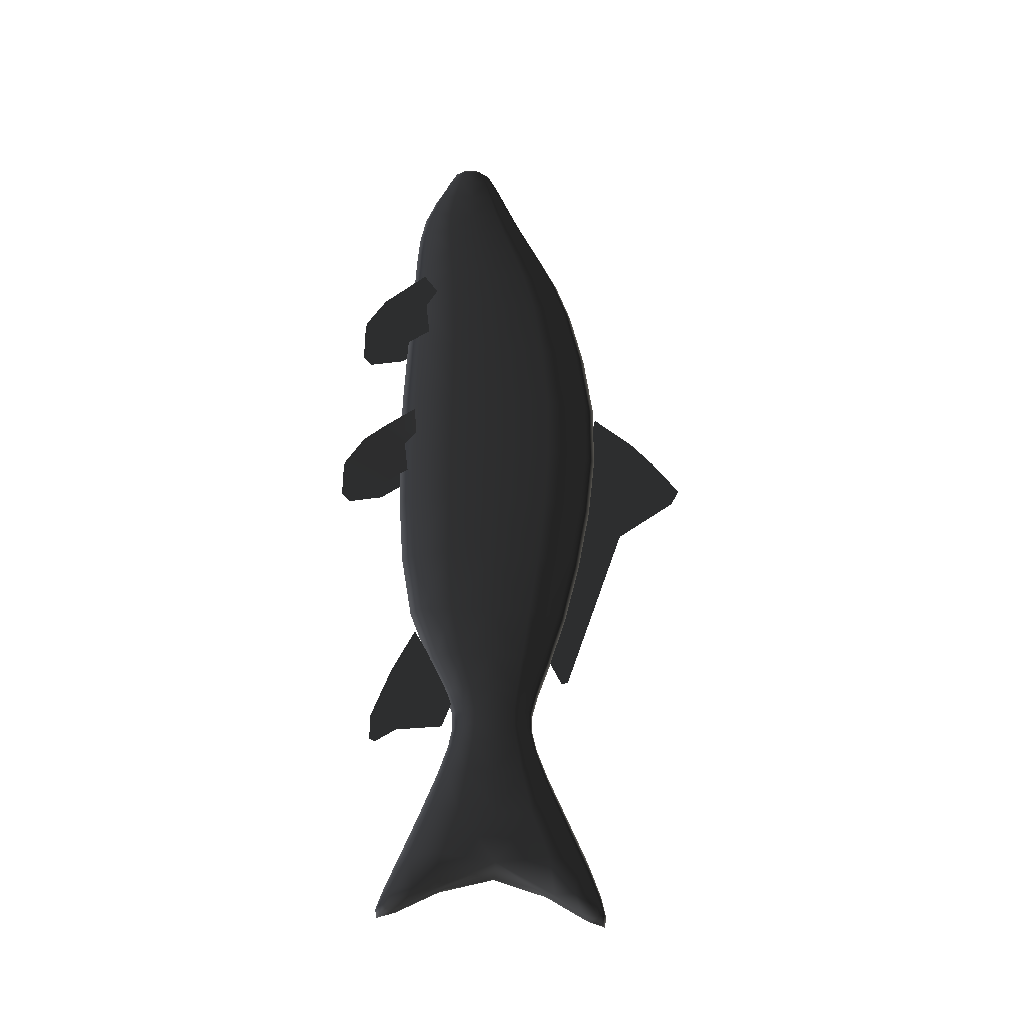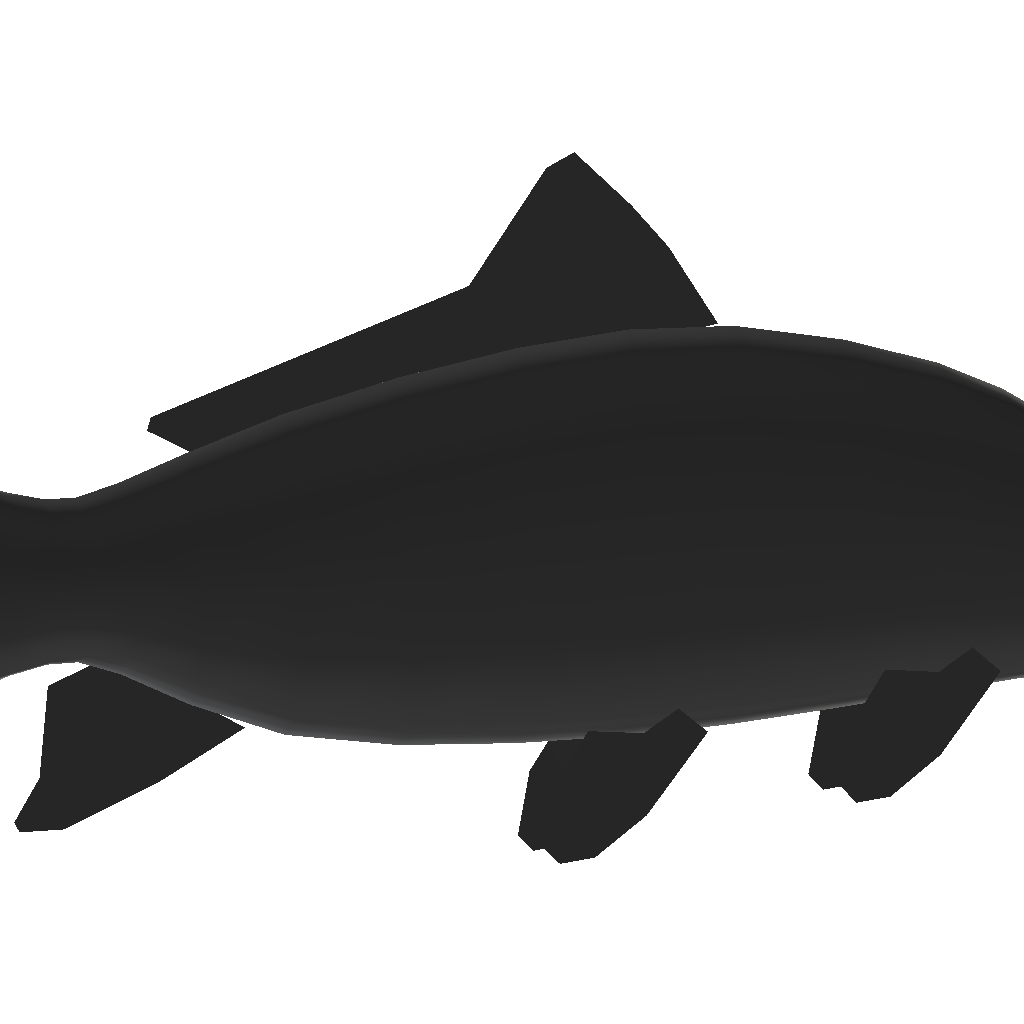
<metadata>
{"format":"obj","ext":"obj","renderer":"f3d","projection":"perspective","resolution":1024,"background":"white","views":[{"elev":-26.7,"azim":-96.6,"up":"+Y"},{"elev":7.9,"azim":65.5,"up":"+Z"}]}
</metadata>
<code>
v  -0.0225 -0.1609 0.7551
v  -0.0225 -0.0023 0.581
v  -0.0225 -1.038 0.3854
v  -0.0225 -1.182 0.4607
v  -0.0225 -1.171 0.4979
v  -0.0225 -0.2024 0.8336
v  -0.0225 0.3191 1.054
v  -0.0225 0.4422 0.9289
v  -0.0225 0.6088 0.6964
v  -0.0225 0.0438 1.168
v  -0.0225 0.1333 1.212
v  -0.0388 -1.152 -0.5407
v  -0.0388 -1.477 -0.2408
v  -0.0388 -1.301 -0.1732
v  -0.0388 -0.8945 -0.4073
v  -0.0388 -1.436 -0.6529
v  -0.0388 -1.506 -0.5001
v  -0.0388 -1.566 -0.6491
v  -0.0388 -1.581 -0.62
v  -0.1035 0.4338 -0.6367
v  -0.1035 0.3208 -0.5047
v  -0.11 0.4022 -0.4369
v  -0.11 0.569 -0.4488
v  -0.1128 0.3321 -0.7549
v  -0.1128 0.1376 -0.4832
v  -0.1128 0.1613 -0.8667
v  -0.1128 0.0335 -0.6292
v  -0.1128 0.0464 -0.8745
v  -0.1128 -0.0053 -0.8232
v  -0.1206 1.445 -0.5321
v  -0.1206 1.327 -0.395
v  -0.1206 1.447 -0.327
v  -0.1206 1.55 -0.4093
v  -0.1206 1.339 -0.6549
v  -0.1206 1.137 -0.3727
v  -0.1206 1.162 -0.771
v  -0.1206 1.029 -0.5243
v  -0.1206 1.042 -0.7791
v  -0.1206 0.9887 -0.7258
v  -0.0179 2.215 -0.3405
v  -0.0179 2.063 -0.4048
v  -0.0972 2.063 -0.3664
v  -0.0925 2.215 -0.3111
v  -0.0888 2.343 -0.2507
v  -0.0179 2.343 -0.2714
v  0.0529 2.343 -0.2507
v  0.0566 2.215 -0.3111
v  0.0614 2.063 -0.3664
v  -0.0179 2.215 0.1296
v  -0.0925 2.215 0.1002
v  -0.0972 2.063 0.1711
v  -0.0179 2.063 0.2095
v  0.0614 2.063 0.1711
v  0.0566 2.215 0.1002
v  0.0529 2.343 0.0388
v  -0.0179 2.343 0.0594
v  -0.0888 2.343 0.0388
v  -0.1173 2.215 0.0121
v  -0.1173 2.215 -0.1054
v  -0.1237 2.063 -0.0976
v  -0.1237 2.063 0.0559
v  -0.1125 2.343 -0.023
v  -0.1125 2.343 -0.1056
v  -0.0179 2.417 0.0081
v  -0.0876 2.417 -0.0061
v  0.0517 2.417 -0.0061
v  0.0337 2.442 -0.0334
v  -0.0179 2.451 -0.0322
v  -0.0696 2.442 -0.0334
v  0.0814 2.215 -0.1054
v  0.0766 2.343 -0.1056
v  0.0766 2.343 -0.023
v  0.0814 2.215 0.0121
v  0.0878 2.063 0.0559
v  0.0878 2.063 -0.0976
v  -0.1019 1.917 -0.3929
v  -0.0179 1.917 -0.4384
v  0.066 1.917 -0.3929
v  0.0694 1.766 -0.4024
v  -0.0179 1.766 -0.4541
v  -0.1053 1.766 -0.4024
v  0.1001 1.598 -0.0021
v  0.0986 1.766 -0.0406
v  0.0986 1.766 0.1661
v  0.1001 1.598 0.2292
v  0.0694 1.766 0.3212
v  0.0706 1.598 0.4028
v  0.0706 1.369 0.4845
v  0.1001 1.369 0.292
v  0.1001 1.369 0.0353
v  -0.1299 1.917 -0.2563
v  -0.1299 1.917 -0.0742
v  -0.1237 2.063 -0.2512
v  -0.1345 1.766 -0.2474
v  -0.1345 1.766 -0.0406
v  0.066 1.917 0.2444
v  -0.0179 1.917 0.2899
v  -0.1019 1.917 0.2444
v  -0.1053 1.766 0.3212
v  -0.0179 1.766 0.3729
v  0.094 1.917 -0.0742
v  0.094 1.917 0.1078
v  0.0706 1.036 0.5618
v  -0.0179 1.369 0.5487
v  -0.0179 1.036 0.6326
v  -0.1065 1.369 0.4845
v  -0.1065 1.036 0.5618
v  -0.1065 0.661 0.6122
v  -0.0179 0.661 0.6878
v  0.0706 0.661 0.6122
v  -0.1065 1.598 -0.407
v  -0.0179 1.598 -0.4649
v  0.0706 1.598 -0.407
v  0.0706 1.369 -0.4139
v  -0.0179 1.369 -0.4781
v  -0.1065 1.369 -0.4139
v  -0.0179 1.598 0.4606
v  -0.1065 1.598 0.4028
v  -0.136 1.598 -0.2335
v  -0.136 1.598 -0.0021
v  -0.136 1.369 -0.2214
v  -0.136 1.369 0.0353
v  0.1001 0.3057 0.0804
v  0.1001 0.661 0.083
v  0.1001 0.661 0.3854
v  0.1001 0.3057 0.3849
v  0.0706 0.3057 0.6134
v  0.0706 -0.0503 0.576
v  0.1001 -0.0503 0.3568
v  0.1001 -0.0503 0.0645
v  -0.136 1.036 -0.2176
v  -0.136 1.036 0.0658
v  -0.1065 1.036 -0.4301
v  -0.1065 0.661 -0.4462
v  -0.136 0.661 -0.2194
v  -0.136 0.661 0.083
v  0.1001 1.036 0.0658
v  0.1001 1.036 0.3492
v  -0.0179 1.036 -0.501
v  0.0706 1.036 -0.4301
v  0.0706 0.661 -0.4462
v  -0.0179 0.661 -0.5218
v  0.1001 -0.4279 0.3099
v  0.1001 -0.4279 0.0419
v  0.0706 -0.4279 0.5109
v  0.0706 -0.7815 0.4309
v  0.1001 -0.7815 0.2579
v  0.1001 -0.7815 0.0271
v  -0.1065 0.3057 -0.4526
v  -0.0179 0.3057 -0.5288
v  0.0706 0.3057 -0.4526
v  0.0706 -0.0503 -0.447
v  -0.0179 -0.0503 -0.5201
v  -0.1065 -0.0503 -0.447
v  -0.0179 0.3057 0.6895
v  -0.1065 0.3057 0.6134
v  -0.1065 -0.0503 0.576
v  -0.0179 -0.0503 0.6491
v  -0.136 0.3057 0.0804
v  -0.136 0.3057 -0.2242
v  -0.136 -0.0503 -0.2278
v  -0.136 -0.0503 0.0645
v  -0.0179 -1.066 0.3941
v  0.0706 -1.066 0.3492
v  -0.0179 -0.7815 0.4886
v  -0.1065 -0.7815 0.4309
v  -0.1065 -1.066 0.3492
v  -0.1058 -1.273 0.2847
v  -0.0179 -1.273 0.3183
v  0.07 -1.273 0.2847
v  -0.0179 -0.4279 -0.4941
v  -0.1065 -0.4279 -0.4271
v  0.0706 -0.4279 -0.4271
v  0.0706 -0.7815 -0.3766
v  -0.0179 -0.7815 -0.4343
v  -0.1065 -0.7815 -0.3766
v  -0.0179 -0.4279 0.5779
v  -0.1065 -0.4279 0.5109
v  -0.136 -0.4279 0.0419
v  -0.136 -0.4279 -0.2261
v  -0.136 -0.7815 -0.2036
v  -0.136 -0.7815 0.0271
v  0.1038 -1.594 0.0555
v  0.0968 -1.484 0.0544
v  0.0968 -1.484 0.1701
v  0.1038 -1.594 0.1834
v  0.0681 -1.484 0.2568
v  0.0734 -1.594 0.2794
v  0.0469 -1.753 0.3337
v  0.0685 -1.753 0.2157
v  0.0685 -1.753 0.0585
v  -0.136 -1.066 -0.1446
v  -0.136 -1.066 0.0349
v  -0.1065 -1.066 -0.2793
v  -0.1058 -1.273 -0.1862
v  -0.1351 -1.273 -0.0853
v  -0.1351 -1.273 0.0492
v  0.1001 -1.066 0.2145
v  0.1001 -1.066 0.0349
v  0.0993 -1.273 0.1838
v  0.0993 -1.273 0.0492
v  -0.0179 -1.066 -0.3242
v  0.0706 -1.066 -0.2793
v  0.07 -1.273 -0.1862
v  -0.0179 -1.273 -0.2198
v  -0.0862 -1.991 -0.3011
v  -0.0828 -1.753 -0.2167
v  -0.0179 -1.753 -0.2561
v  -0.0179 -1.991 -0.3533
v  0.0469 -1.753 -0.2167
v  0.0503 -1.991 -0.3011
v  0.0457 -2.236 -0.4021
v  -0.0179 -2.236 -0.4585
v  -0.0816 -2.236 -0.4021
v  -0.1092 -1.594 -0.1683
v  -0.104 -1.484 -0.148
v  -0.0179 -1.484 -0.177
v  -0.0179 -1.594 -0.2003
v  0.0681 -1.484 -0.148
v  0.0734 -1.594 -0.1683
v  -0.0179 -1.484 0.2857
v  -0.0179 -1.594 0.3113
v  -0.104 -1.484 0.2568
v  -0.1092 -1.594 0.2794
v  -0.0828 -1.753 0.3337
v  -0.0179 -1.753 0.373
v  -0.1397 -1.594 0.0555
v  -0.1327 -1.484 0.0544
v  -0.1327 -1.484 -0.0613
v  -0.1397 -1.594 -0.0724
v  -0.1044 -1.753 -0.0988
v  -0.1044 -1.753 0.0585
v  -0.1326 -1.395 -0.0615
v  -0.1326 -1.395 0.054
v  -0.104 -1.395 -0.1482
v  -0.0179 -1.395 0.2851
v  0.0681 -1.395 0.2562
v  -0.104 -1.395 0.2562
v  -0.0179 -1.395 -0.1771
v  0.0681 -1.395 -0.1482
v  0.0967 -1.395 0.1696
v  0.0967 -1.395 0.054
v  -0.0731 -2.429 -0.2741
v  -0.0934 -2.274 0.0686
v  -0.1028 -2.238 -0.2329
v  -0.0915 -2.424 -0.3873
v  -0.0731 -2.419 -0.5004
v  -0.0588 -2.505 -0.5484
v  -0.0731 -2.541 -0.5278
v  -0.0588 -2.516 -0.4344
v  0.0503 -1.991 0.4296
v  -0.0179 -1.991 0.4818
v  -0.0862 -1.991 0.4296
v  -0.0816 -2.239 0.5372
v  -0.0179 -2.238 0.5937
v  0.0457 -2.239 0.5372
v  -0.1089 -1.991 0.0643
v  -0.1089 -1.991 -0.1445
v  0.0731 -1.991 0.0643
v  0.0731 -1.991 0.2731
v  0.0669 -2.24 0.3677
v  0.0575 -2.274 0.0686
v  0.0731 -1.991 -0.1445
v  0.0685 -1.753 -0.0988
v  0.0669 -2.238 -0.2329
v  -0.1089 -1.991 0.2731
v  -0.1044 -1.753 0.2157
v  -0.1028 -2.24 0.3677
v  0.0373 -2.439 0.398
v  0.0557 -2.433 0.5122
v  0.0373 -2.427 0.6264
v  0.0229 -2.519 0.6643
v  0.0373 -2.557 0.6391
v  0.0229 -2.531 0.5481
v  0.0993 -1.273 -0.0853
v  0.0967 -1.395 -0.0615
v  0.0968 -1.484 -0.0613
v  -0.1351 -1.273 0.1838
v  -0.1326 -1.395 0.1696
v  -0.1327 -1.484 0.1701
v  -0.1397 -1.594 0.1834
v  0.1001 -0.7815 -0.2036
v  0.1001 -1.066 -0.1446
v  -0.136 -0.7815 0.2579
v  -0.136 -1.066 0.2145
v  0.1038 -1.594 -0.0724
v  -0.136 -0.0503 0.3568
v  -0.136 -0.4279 0.3099
v  -0.136 0.661 0.3854
v  -0.136 0.3057 0.3849
v  0.1001 -0.0503 -0.2278
v  0.1001 -0.4279 -0.2261
v  0.1001 1.036 -0.2176
v  0.1001 1.369 -0.2214
v  0.1001 0.661 -0.2194
v  -0.136 1.036 0.3492
v  -0.136 1.369 0.292
v  0.1001 0.3057 -0.2242
v  -0.136 1.598 0.2292
v  -0.1345 1.766 0.1661
v  0.094 1.917 -0.2563
v  0.0878 2.063 -0.2512
v  0.0986 1.766 -0.2474
v  -0.1299 1.917 0.1078
v  0.1001 1.598 -0.2335
v  0.0814 2.215 -0.223
v  0.0766 2.343 -0.1884
v  -0.0179 2.417 -0.2236
v  0.0517 2.417 -0.2089
v  -0.0876 2.417 -0.2089
v  -0.0696 2.442 -0.1829
v  -0.0179 2.451 -0.1856
v  0.0337 2.442 -0.1829
v  -0.1173 2.215 -0.223
v  -0.1125 2.343 -0.1884
v  -0.0179 -2.547 0.6938
v  -0.0588 -2.519 0.6643
v  -0.0731 -2.557 0.6391
v  -0.0179 -2.598 0.6815
v  -0.0588 -2.531 0.5481
v  -0.0179 -2.566 0.5845
v  -0.0179 -2.425 0.6644
v  -0.0731 -2.427 0.6264
v  -0.0915 -2.433 0.5122
v  -0.0731 -2.439 0.398
v  -0.0179 -2.441 0.3599
v  -0.0179 -2.352 0.0666
v  -0.0179 -2.55 -0.475
v  -0.0179 -2.58 -0.5747
v  -0.0179 -2.532 -0.5807
v  0.0229 -2.505 -0.5484
v  0.0373 -2.541 -0.5278
v  0.0229 -2.516 -0.4344
v  -0.0179 -2.417 -0.5382
v  0.0373 -2.419 -0.5004
v  0.0557 -2.424 -0.3873
v  0.0373 -2.429 -0.2741
v  -0.0179 -2.431 -0.2364
v  -0.0179 2.463 -0.0696
v  -0.0179 2.463 -0.1066
v  -0.0876 2.451 -0.1065
v  -0.0876 2.451 -0.0644
v  0.0517 2.451 -0.0644
v  0.0517 2.451 -0.1065
v  -0.0179 2.463 -0.146
v  -0.0876 2.451 -0.1506
v  0.0517 2.451 -0.1506
v  -0.1108 2.417 -0.1645
v  -0.1108 2.417 -0.106
v  0.075 2.417 -0.0487
v  0.075 2.417 -0.106
v  -0.1108 2.417 -0.0487
v  0.075 2.417 -0.1645
v  0.0731 0.4338 -0.6367
v  0.0731 0.3208 -0.5047
v  0.0731 0.4357 -0.4393
v  0.0731 0.5355 -0.5184
v  0.0731 0.3321 -0.7549
v  0.0731 0.1376 -0.4832
v  0.0731 0.1613 -0.8667
v  0.0731 0.0335 -0.6292
v  0.0731 0.0464 -0.8745
v  0.0731 -0.0053 -0.8232
v  0.0856 1.445 -0.5321
v  0.0856 1.327 -0.395
v  0.0856 1.447 -0.327
v  0.0856 1.55 -0.4093
v  0.0856 1.339 -0.6549
v  0.0856 1.137 -0.3727
v  0.0856 1.162 -0.771
v  0.0856 1.029 -0.5243
v  0.0856 1.042 -0.7791
v  0.0856 0.9887 -0.7258
o fish_Cube
g fish_Cube
f 1 2 3
f 3 4 1
f 1 4 5
f 5 6 1
f 1 6 7
f 7 8 1
f 8 9 2
f 2 1 8
f 7 6 10
f 10 11 7
f 12 13 14
f 14 15 12
f 12 16 17
f 17 13 12
f 16 18 19
f 19 17 16
f 20 21 22
f 22 23 20
f 24 25 21
f 21 20 24
f 24 26 27
f 27 25 24
f 26 28 29
f 29 27 26
f 30 31 32
f 32 33 30
f 34 35 31
f 31 30 34
f 34 36 37
f 37 35 34
f 36 38 39
f 39 37 36
f 40 41 42
f 42 43 40
f 43 44 45
f 45 40 43
f 45 46 47
f 47 40 45
f 40 47 48
f 48 41 40
f 49 50 51
f 51 52 49
f 49 52 53
f 53 54 49
f 54 55 56
f 56 49 54
f 56 57 50
f 50 49 56
f 58 59 60
f 60 61 58
f 61 51 50
f 50 58 61
f 58 50 57
f 57 62 58
f 62 63 59
f 59 58 62
f 64 65 57
f 57 56 64
f 64 56 55
f 55 66 64
f 64 66 67
f 67 68 64
f 64 68 69
f 69 65 64
f 70 71 72
f 72 73 70
f 73 72 55
f 55 54 73
f 54 53 74
f 74 73 54
f 73 74 75
f 75 70 73
f 76 42 41
f 41 77 76
f 41 48 78
f 78 77 41
f 77 78 79
f 79 80 77
f 77 80 81
f 81 76 77
f 82 83 84
f 84 85 82
f 85 84 86
f 86 87 85
f 87 88 89
f 89 85 87
f 85 89 90
f 90 82 85
f 91 92 60
f 60 93 91
f 91 93 42
f 42 76 91
f 76 81 94
f 94 91 76
f 94 95 92
f 92 91 94
f 96 53 52
f 52 97 96
f 52 51 98
f 98 97 52
f 97 98 99
f 99 100 97
f 97 100 86
f 86 96 97
f 101 75 74
f 74 102 101
f 102 74 53
f 53 96 102
f 96 86 84
f 84 102 96
f 102 84 83
f 83 101 102
f 103 88 104
f 104 105 103
f 104 106 107
f 107 105 104
f 105 107 108
f 108 109 105
f 105 109 110
f 110 103 105
f 111 81 80
f 80 112 111
f 80 79 113
f 113 112 80
f 112 113 114
f 114 115 112
f 112 115 116
f 116 111 112
f 87 86 100
f 100 117 87
f 100 99 118
f 118 117 100
f 117 118 106
f 106 104 117
f 117 104 88
f 88 87 117
f 119 120 95
f 95 94 119
f 94 81 111
f 111 119 94
f 119 111 116
f 116 121 119
f 121 122 120
f 120 119 121
f 123 124 125
f 125 126 123
f 125 110 127
f 127 126 125
f 126 127 128
f 128 129 126
f 129 130 123
f 123 126 129
f 131 132 122
f 122 121 131
f 131 121 116
f 116 133 131
f 133 134 135
f 135 131 133
f 135 136 132
f 132 131 135
f 137 90 89
f 89 138 137
f 138 89 88
f 88 103 138
f 103 110 125
f 125 138 103
f 138 125 124
f 124 137 138
f 133 116 115
f 115 139 133
f 115 114 140
f 140 139 115
f 139 140 141
f 141 142 139
f 139 142 134
f 134 133 139
f 143 144 130
f 130 129 143
f 129 128 145
f 145 143 129
f 143 145 146
f 146 147 143
f 147 148 144
f 144 143 147
f 149 134 142
f 142 150 149
f 142 141 151
f 151 150 142
f 151 152 153
f 153 150 151
f 153 154 149
f 149 150 153
f 127 110 109
f 109 155 127
f 109 108 156
f 156 155 109
f 156 157 158
f 158 155 156
f 158 128 127
f 127 155 158
f 159 136 135
f 135 160 159
f 160 135 134
f 134 149 160
f 149 154 161
f 161 160 149
f 160 161 162
f 162 159 160
f 163 164 146
f 146 165 163
f 163 165 166
f 166 167 163
f 167 168 169
f 169 163 167
f 169 170 164
f 164 163 169
f 171 172 154
f 154 153 171
f 171 153 152
f 152 173 171
f 173 174 175
f 175 171 173
f 175 176 172
f 172 171 175
f 177 145 128
f 128 158 177
f 177 158 157
f 157 178 177
f 178 166 165
f 165 177 178
f 165 146 145
f 145 177 165
f 179 162 161
f 161 180 179
f 161 154 172
f 172 180 161
f 180 172 176
f 176 181 180
f 181 182 179
f 179 180 181
f 183 184 185
f 185 186 183
f 186 185 187
f 187 188 186
f 188 189 190
f 190 186 188
f 186 190 191
f 191 183 186
f 192 193 182
f 182 181 192
f 181 176 194
f 194 192 181
f 192 194 195
f 195 196 192
f 196 197 193
f 193 192 196
f 198 199 148
f 148 147 198
f 147 146 164
f 164 198 147
f 198 164 170
f 170 200 198
f 200 201 199
f 199 198 200
f 202 194 176
f 176 175 202
f 202 175 174
f 174 203 202
f 203 204 205
f 205 202 203
f 205 195 194
f 194 202 205
f 206 207 208
f 208 209 206
f 208 210 211
f 211 209 208
f 209 211 212
f 212 213 209
f 209 213 214
f 214 206 209
f 215 216 217
f 217 218 215
f 217 219 220
f 220 218 217
f 218 220 210
f 210 208 218
f 218 208 207
f 207 215 218
f 188 187 221
f 221 222 188
f 221 223 224
f 224 222 221
f 222 224 225
f 225 226 222
f 222 226 189
f 189 188 222
f 227 228 229
f 229 230 227
f 230 229 216
f 216 215 230
f 215 207 231
f 231 230 215
f 230 231 232
f 232 227 230
f 233 234 197
f 197 196 233
f 196 195 235
f 235 233 196
f 235 216 229
f 229 233 235
f 229 228 234
f 234 233 229
f 236 237 170
f 170 169 236
f 236 169 168
f 168 238 236
f 238 223 221
f 221 236 238
f 221 187 237
f 237 236 221
f 239 235 195
f 195 205 239
f 239 205 204
f 204 240 239
f 240 219 217
f 217 239 240
f 217 216 235
f 235 239 217
f 241 242 201
f 201 200 241
f 200 170 237
f 237 241 200
f 237 187 185
f 185 241 237
f 185 184 242
f 242 241 185
f 243 244 245
f 245 246 243
f 246 245 214
f 214 247 246
f 247 248 249
f 249 246 247
f 246 249 250
f 250 243 246
f 251 189 226
f 226 252 251
f 226 225 253
f 253 252 226
f 252 253 254
f 254 255 252
f 252 255 256
f 256 251 252
f 257 232 231
f 231 258 257
f 258 231 207
f 207 206 258
f 206 214 245
f 245 258 206
f 258 245 244
f 244 257 258
f 259 191 190
f 190 260 259
f 260 190 189
f 189 251 260
f 251 256 261
f 261 260 251
f 260 261 262
f 262 259 260
f 263 211 210
f 210 264 263
f 264 191 259
f 259 263 264
f 263 259 262
f 262 265 263
f 265 212 211
f 211 263 265
f 266 253 225
f 225 267 266
f 267 232 257
f 257 266 267
f 266 257 244
f 244 268 266
f 268 254 253
f 253 266 268
f 269 262 261
f 261 270 269
f 270 261 256
f 256 271 270
f 271 272 273
f 273 270 271
f 270 273 274
f 274 269 270
f 240 204 275
f 275 276 240
f 276 275 201
f 201 242 276
f 242 184 277
f 277 276 242
f 277 219 240
f 240 276 277
f 238 168 278
f 278 279 238
f 279 278 197
f 197 234 279
f 234 228 280
f 280 279 234
f 280 223 238
f 238 279 280
f 281 224 223
f 223 280 281
f 280 228 227
f 227 281 280
f 281 227 232
f 232 267 281
f 267 225 224
f 224 281 267
f 203 174 282
f 282 283 203
f 283 282 148
f 148 199 283
f 199 201 275
f 275 283 199
f 283 275 204
f 204 203 283
f 167 166 284
f 284 285 167
f 285 284 182
f 182 193 285
f 193 197 278
f 278 285 193
f 285 278 168
f 168 167 285
f 286 220 219
f 219 277 286
f 277 184 183
f 183 286 277
f 286 183 191
f 191 264 286
f 264 210 220
f 220 286 264
f 178 157 287
f 287 288 178
f 288 287 162
f 162 179 288
f 179 182 284
f 284 288 179
f 288 284 166
f 166 178 288
f 156 108 289
f 289 290 156
f 289 136 159
f 159 290 289
f 159 162 287
f 287 290 159
f 290 287 157
f 157 156 290
f 173 152 291
f 291 292 173
f 291 130 144
f 144 292 291
f 144 148 282
f 282 292 144
f 292 282 174
f 174 173 292
f 293 140 114
f 114 294 293
f 293 294 90
f 90 137 293
f 137 124 295
f 295 293 137
f 295 141 140
f 140 293 295
f 296 107 106
f 106 297 296
f 297 122 132
f 132 296 297
f 296 132 136
f 136 289 296
f 289 108 107
f 107 296 289
f 298 151 141
f 141 295 298
f 295 124 123
f 123 298 295
f 298 123 130
f 130 291 298
f 291 152 151
f 151 298 291
f 299 118 99
f 99 300 299
f 300 95 120
f 120 299 300
f 299 120 122
f 122 297 299
f 297 106 118
f 118 299 297
f 301 78 48
f 48 302 301
f 301 302 75
f 75 101 301
f 101 83 303
f 303 301 101
f 303 79 78
f 78 301 303
f 304 98 51
f 51 61 304
f 61 60 92
f 92 304 61
f 304 92 95
f 95 300 304
f 300 99 98
f 98 304 300
f 113 79 303
f 303 305 113
f 305 303 83
f 83 82 305
f 82 90 294
f 294 305 82
f 305 294 114
f 114 113 305
f 306 47 46
f 46 307 306
f 307 71 70
f 70 306 307
f 306 70 75
f 75 302 306
f 302 48 47
f 47 306 302
f 308 309 46
f 46 45 308
f 308 45 44
f 44 310 308
f 308 310 311
f 311 312 308
f 308 312 313
f 313 309 308
f 43 42 93
f 93 314 43
f 314 93 60
f 60 59 314
f 59 63 315
f 315 314 59
f 314 315 44
f 44 43 314
f 316 317 318
f 318 319 316
f 318 320 321
f 321 319 318
f 321 274 273
f 273 319 321
f 273 272 316
f 316 319 273
f 271 256 255
f 255 322 271
f 255 254 323
f 323 322 255
f 322 323 317
f 317 316 322
f 322 316 272
f 272 271 322
f 324 323 254
f 254 268 324
f 268 244 325
f 325 324 268
f 324 325 320
f 320 318 324
f 318 317 323
f 323 324 318
f 326 325 244
f 244 327 326
f 326 327 262
f 262 269 326
f 326 269 274
f 274 321 326
f 326 321 320
f 320 325 326
f 328 250 249
f 249 329 328
f 249 248 330
f 330 329 249
f 330 331 332
f 332 329 330
f 332 333 328
f 328 329 332
f 247 214 213
f 213 334 247
f 213 212 335
f 335 334 213
f 334 335 331
f 331 330 334
f 334 330 248
f 248 247 334
f 336 335 212
f 212 265 336
f 265 262 337
f 337 336 265
f 336 337 333
f 333 332 336
f 332 331 335
f 335 336 332
f 338 337 262
f 262 327 338
f 338 327 244
f 244 243 338
f 338 243 250
f 250 328 338
f 338 328 333
f 333 337 338
f 339 340 341
f 341 342 339
f 339 342 69
f 69 68 339
f 339 68 67
f 67 343 339
f 339 343 344
f 344 340 339
f 345 312 311
f 311 346 345
f 345 346 341
f 341 340 345
f 345 340 344
f 344 347 345
f 345 347 313
f 313 312 345
f 310 44 315
f 315 348 310
f 348 315 63
f 63 349 348
f 349 341 346
f 346 348 349
f 348 346 311
f 311 310 348
f 66 55 72
f 72 350 66
f 350 72 71
f 71 351 350
f 351 344 343
f 343 350 351
f 350 343 67
f 67 66 350
f 352 349 63
f 63 62 352
f 62 57 65
f 65 352 62
f 352 65 69
f 69 342 352
f 342 341 349
f 349 352 342
f 353 351 71
f 71 307 353
f 307 46 309
f 309 353 307
f 353 309 313
f 313 347 353
f 347 344 351
f 351 353 347
f 354 355 356
f 356 357 354
f 358 359 355
f 355 354 358
f 358 360 361
f 361 359 358
f 360 362 363
f 363 361 360
f 364 365 366
f 366 367 364
f 368 369 365
f 365 364 368
f 368 370 371
f 371 369 368
f 370 372 373
f 373 371 370

</code>
